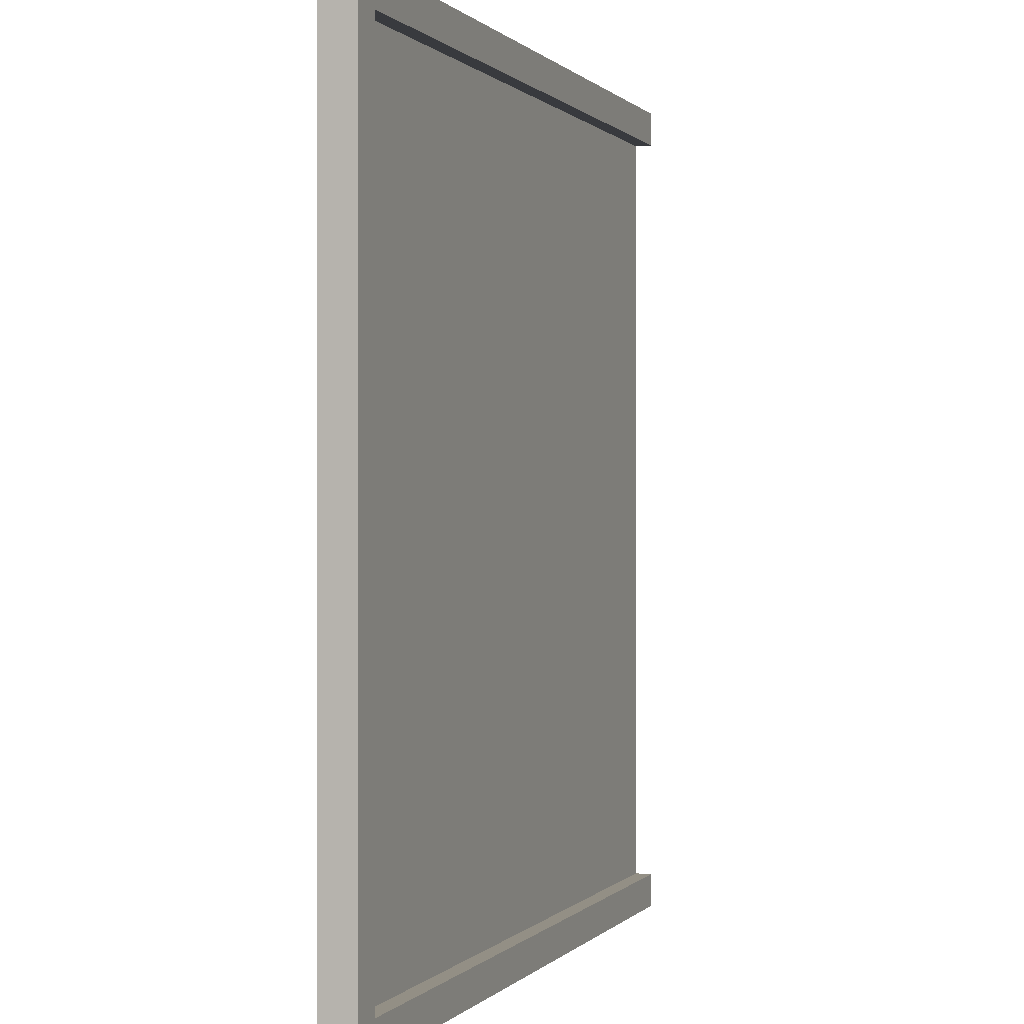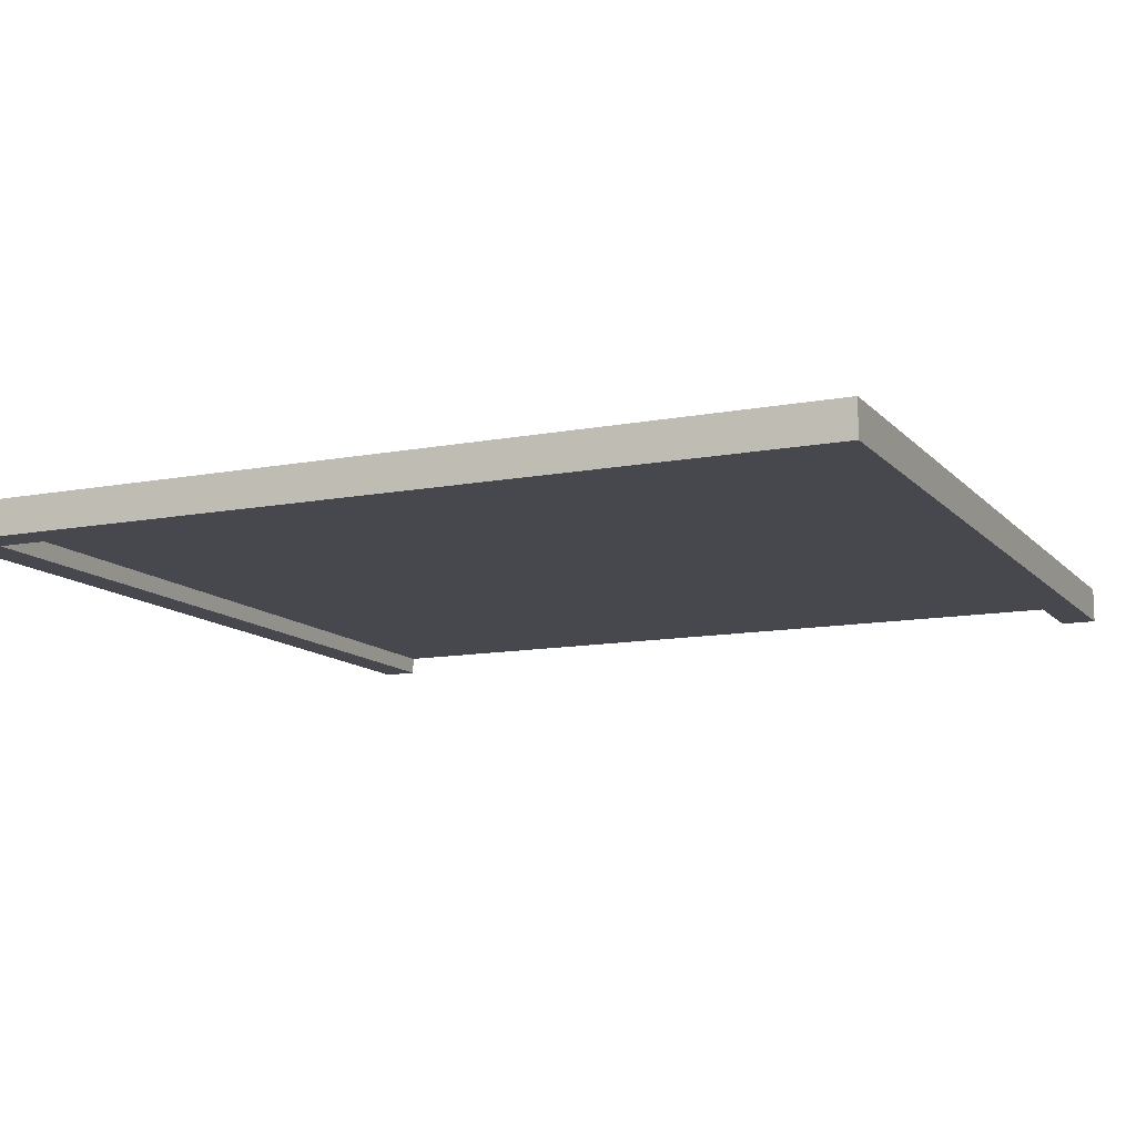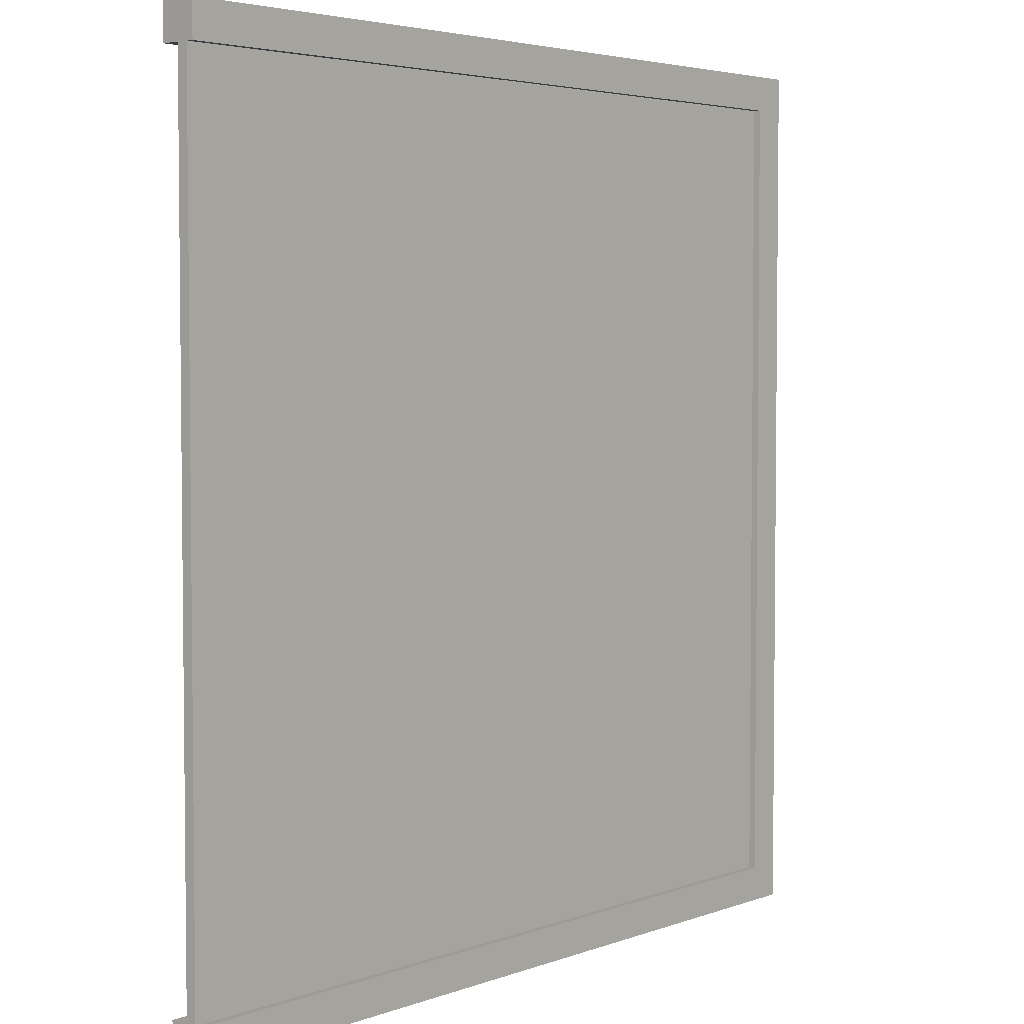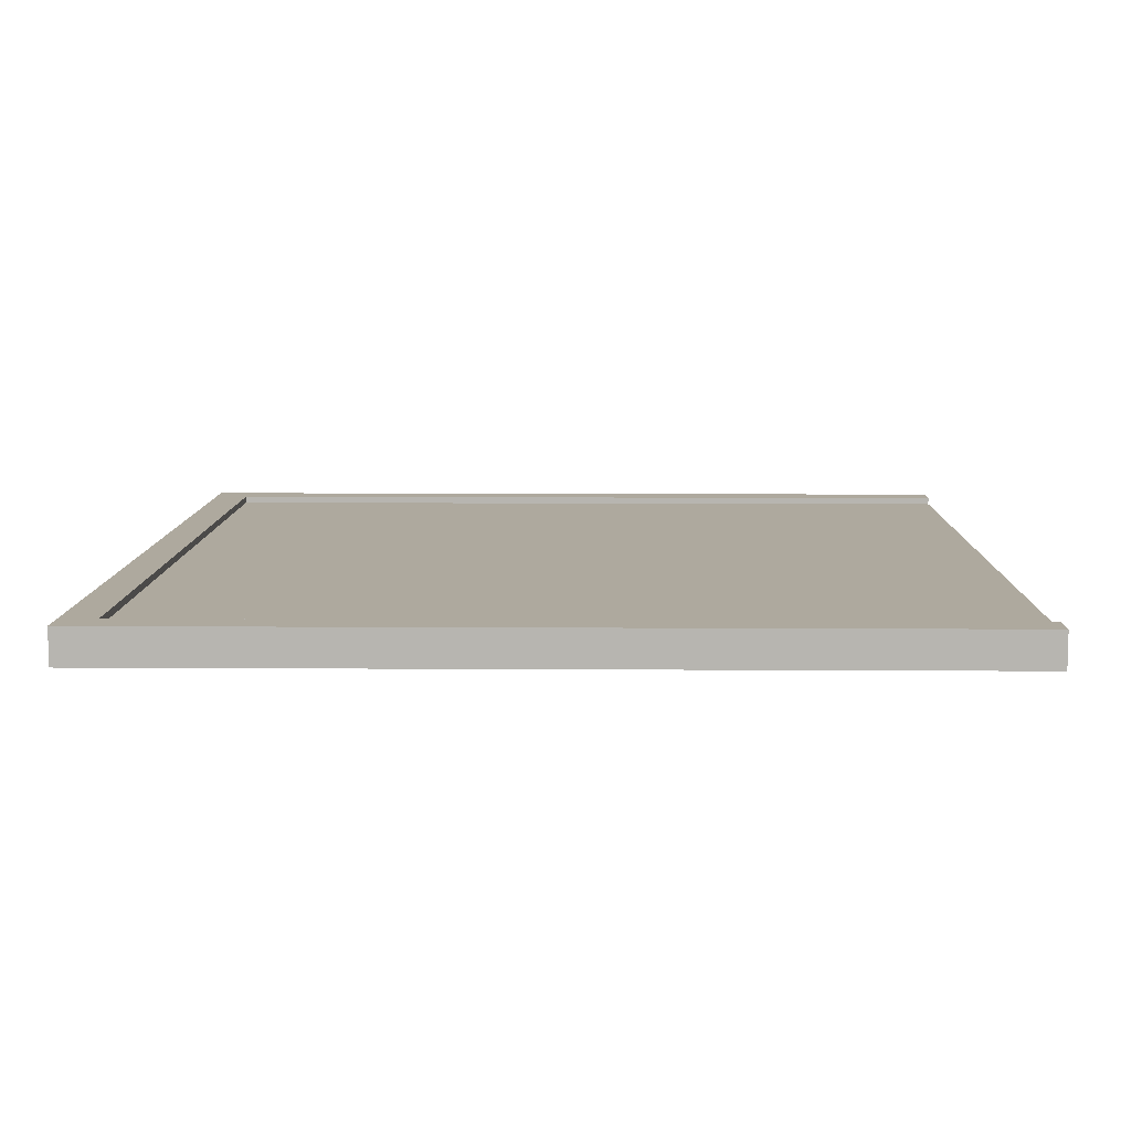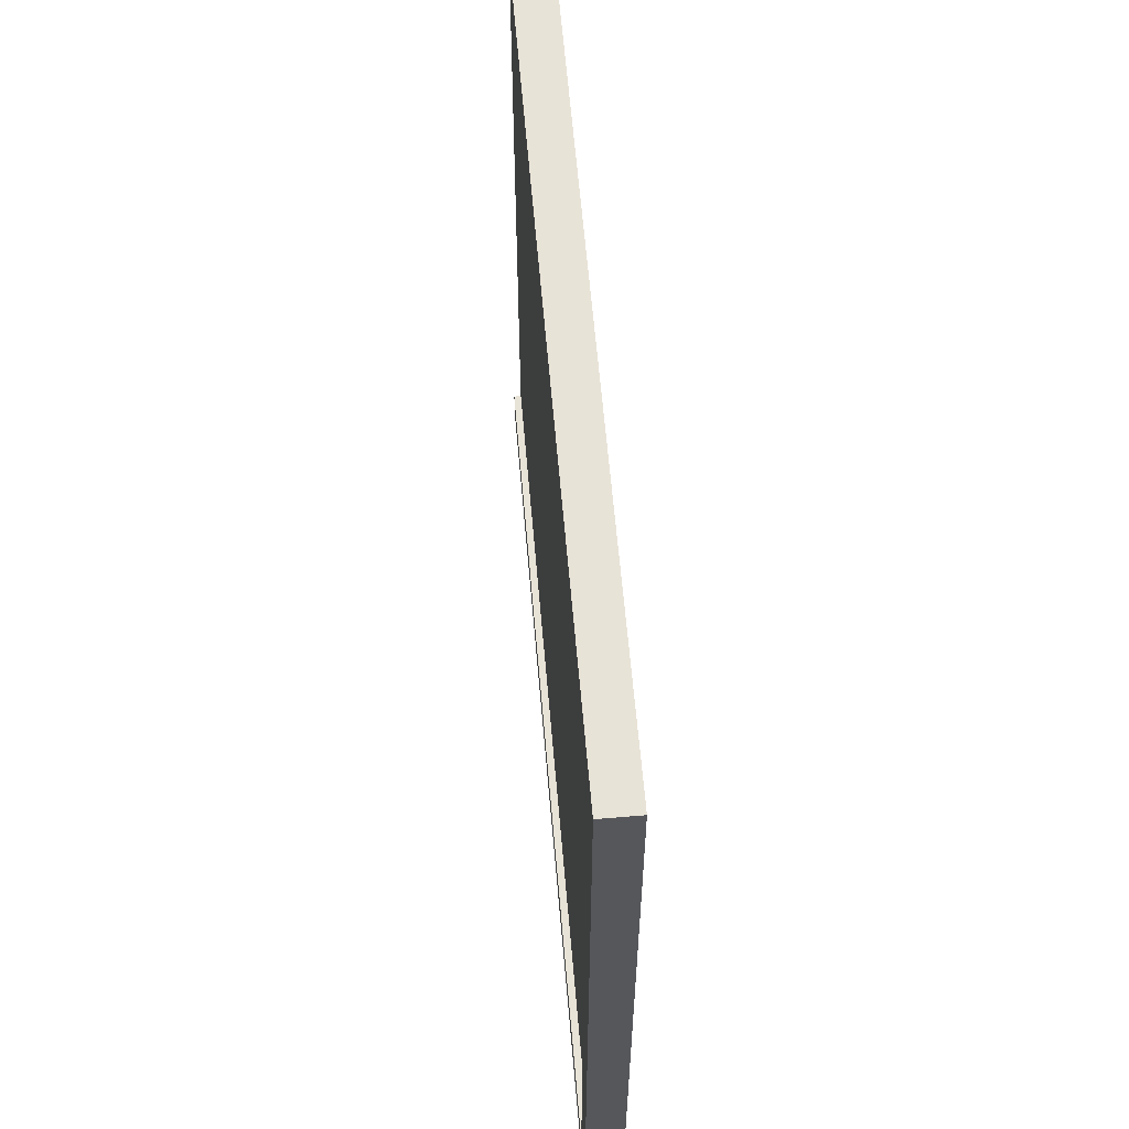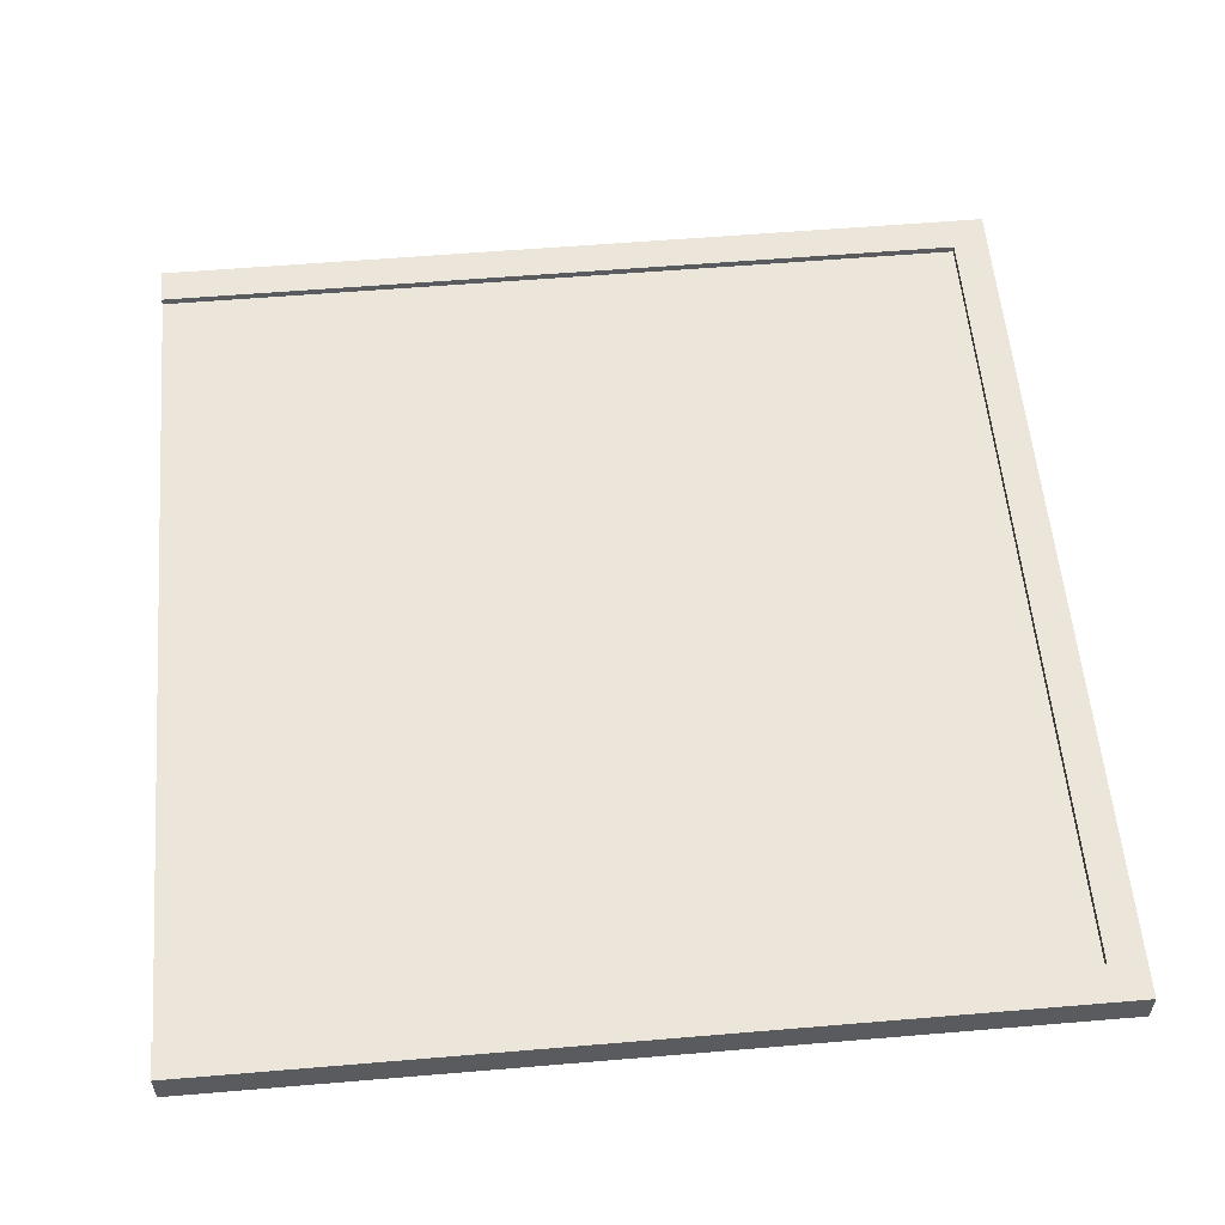
<metadata>
{"format":"obj","ext":"obj","renderer":"f3d","projection":"perspective","resolution":1024,"background":"white","views":[{"elev":0.3,"azim":109.1,"up":"+Y"},{"elev":-11.8,"azim":114.6,"up":"+Z"},{"elev":4.0,"azim":-50.1,"up":"+Y"},{"elev":9.0,"azim":-179.0,"up":"+Z"},{"elev":61.9,"azim":85.1,"up":"+Y"},{"elev":56.8,"azim":-5.0,"up":"+Z"}]}
</metadata>
<code>
g Volumenkörper1
v -115 -125 -5
v -115 -125 5
v -115 -115 -5
v -115 -115 0
v -115 -115 3
v -115 -115 5
v -115 115 -5
v -115 115 0
v -115 115 3
v -115 115 5
v -115 125 -5
v -115 125 5
v 115 -115 -5
v 115 -115 0
v 115 -115 3
v 115 -115 5
v 115 115 -5
v 115 115 0
v 115 115 3
v 115 115 5
v 125 -125 -5
v 125 -125 5
v 125 125 -5
v 125 125 5
f 9 19 10
f 10 19 20
f 19 15 20
f 20 15 16
f 4 14 3
f 3 14 13
f 17 21 13
f 13 21 1
f 13 1 3
f 7 11 17
f 17 11 23
f 17 23 21
f 18 8 17
f 17 8 7
f 12 24 11
f 11 24 23
f 24 22 23
f 23 22 21
f 22 2 21
f 21 2 1
f 15 5 16
f 16 5 6
f 14 18 13
f 13 18 17
f 16 22 20
f 20 22 24
f 20 24 12
f 6 2 16
f 16 2 22
f 12 10 20
f 4 9 8
f 8 9 12
f 8 12 11
f 3 1 4
f 4 1 2
f 4 2 5
f 5 2 6
f 5 9 4
f 9 10 12
f 11 7 8
f 5 15 9
f 9 15 19
f 14 4 18
f 18 4 8

</code>
